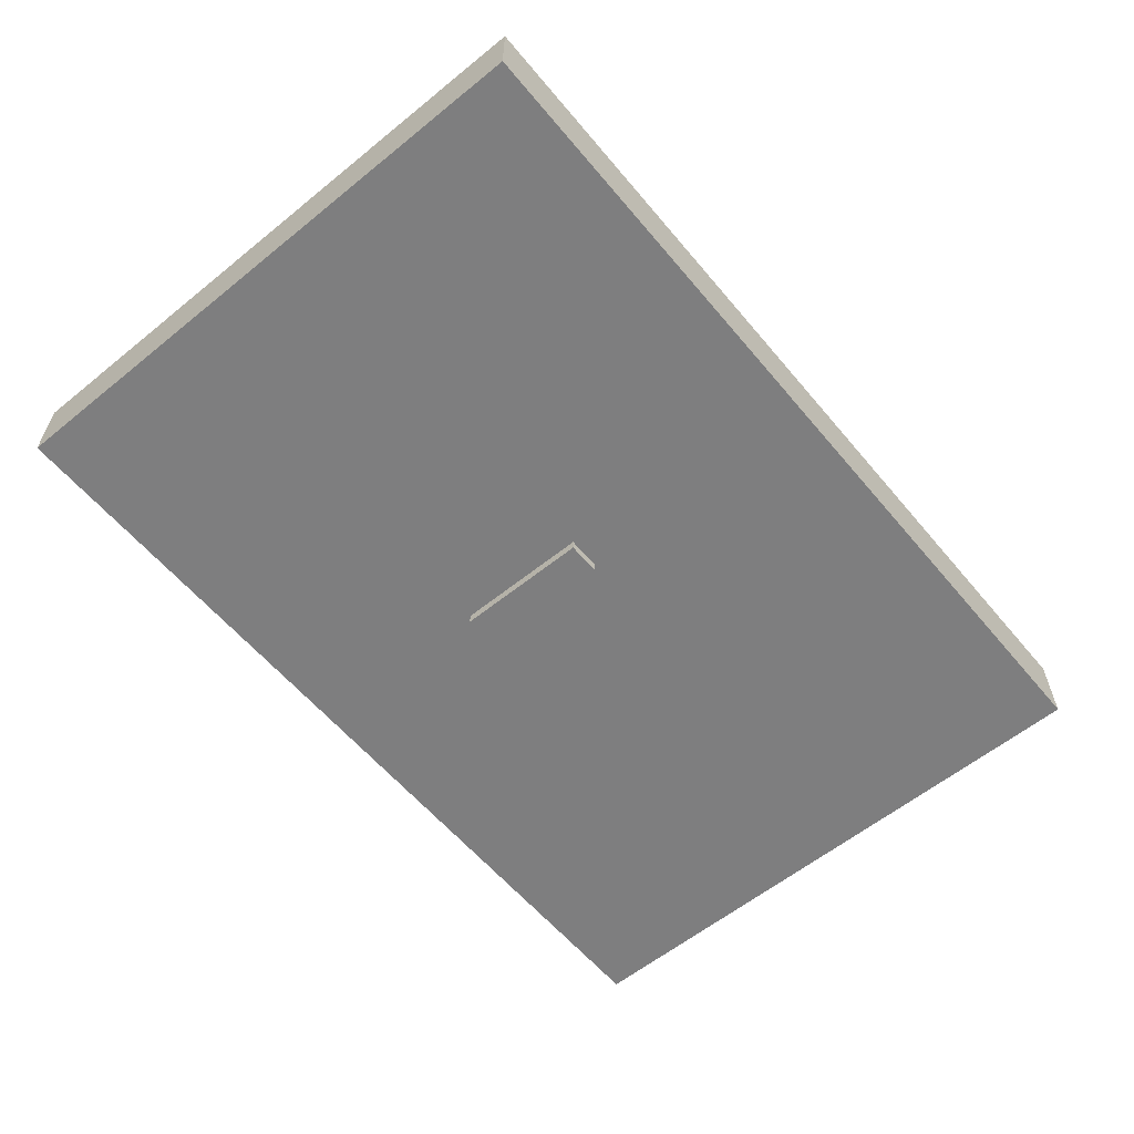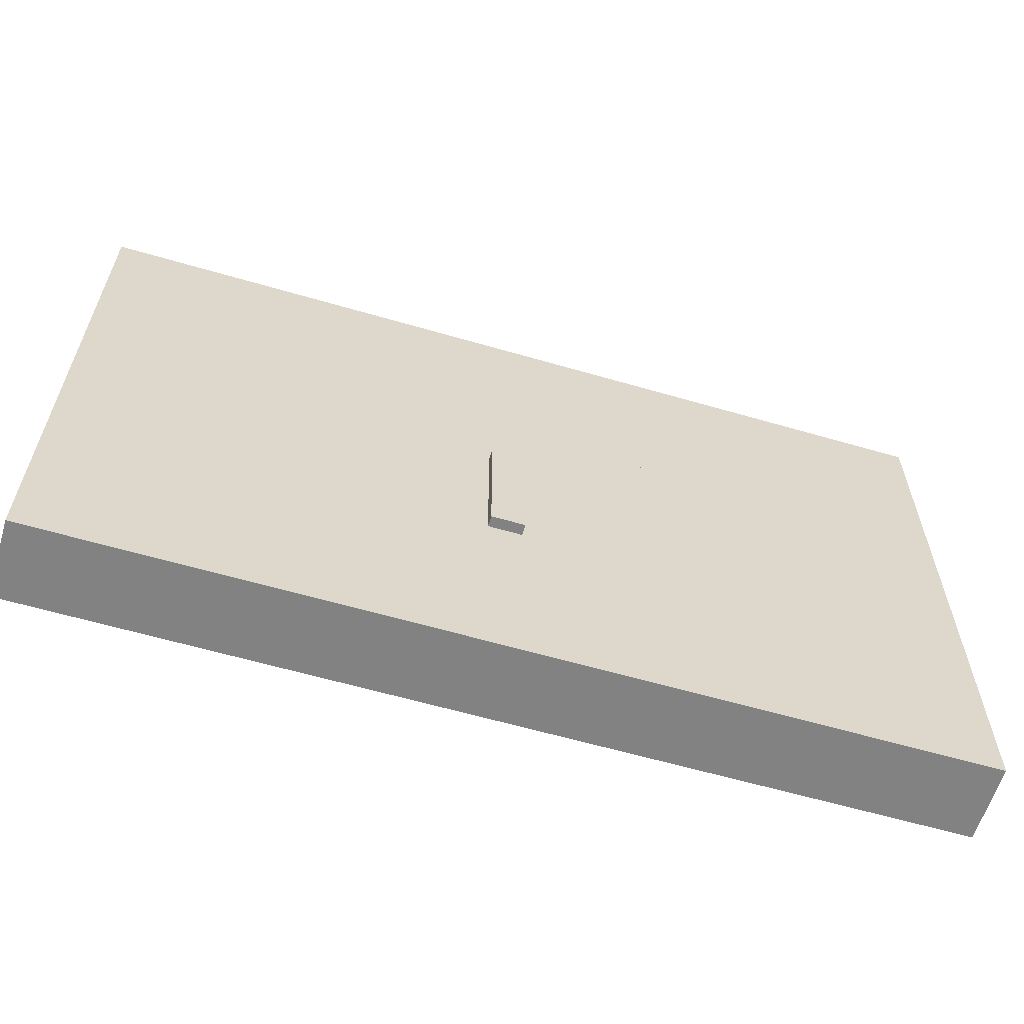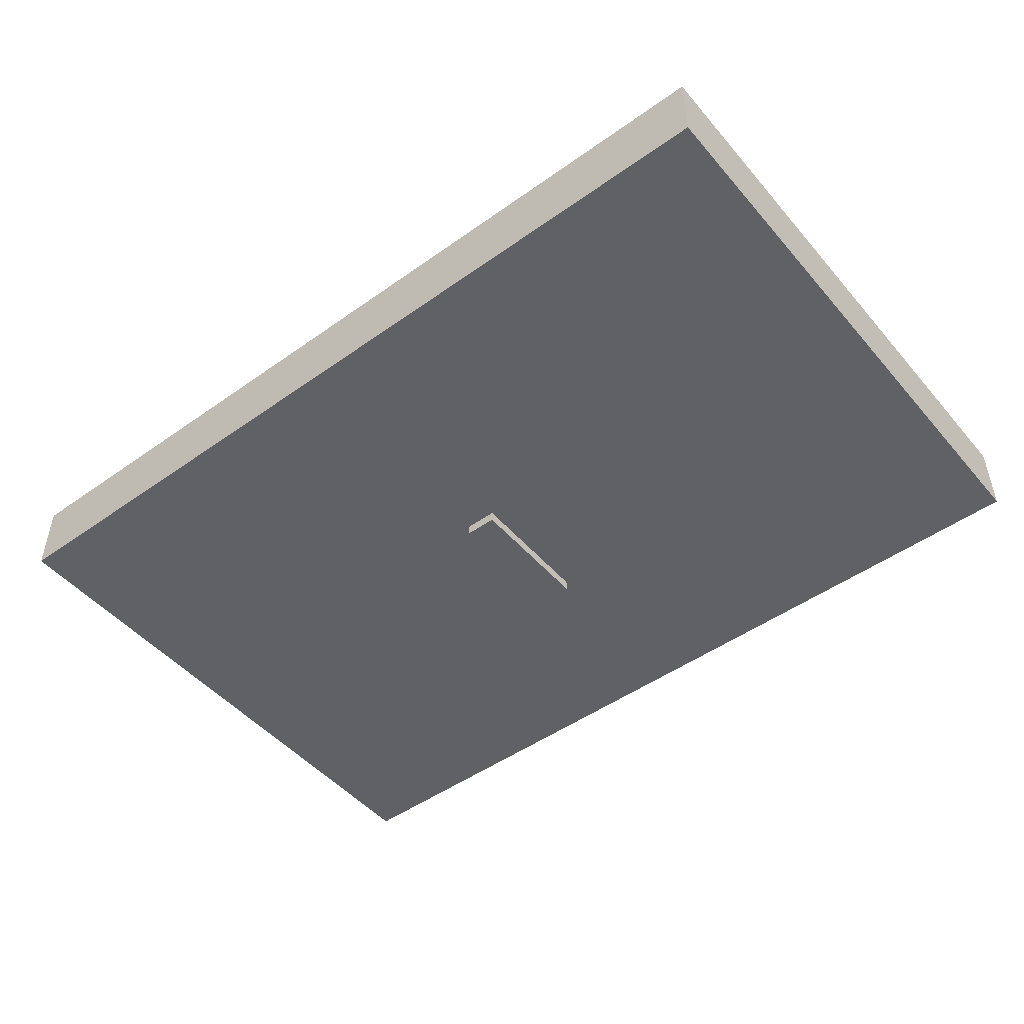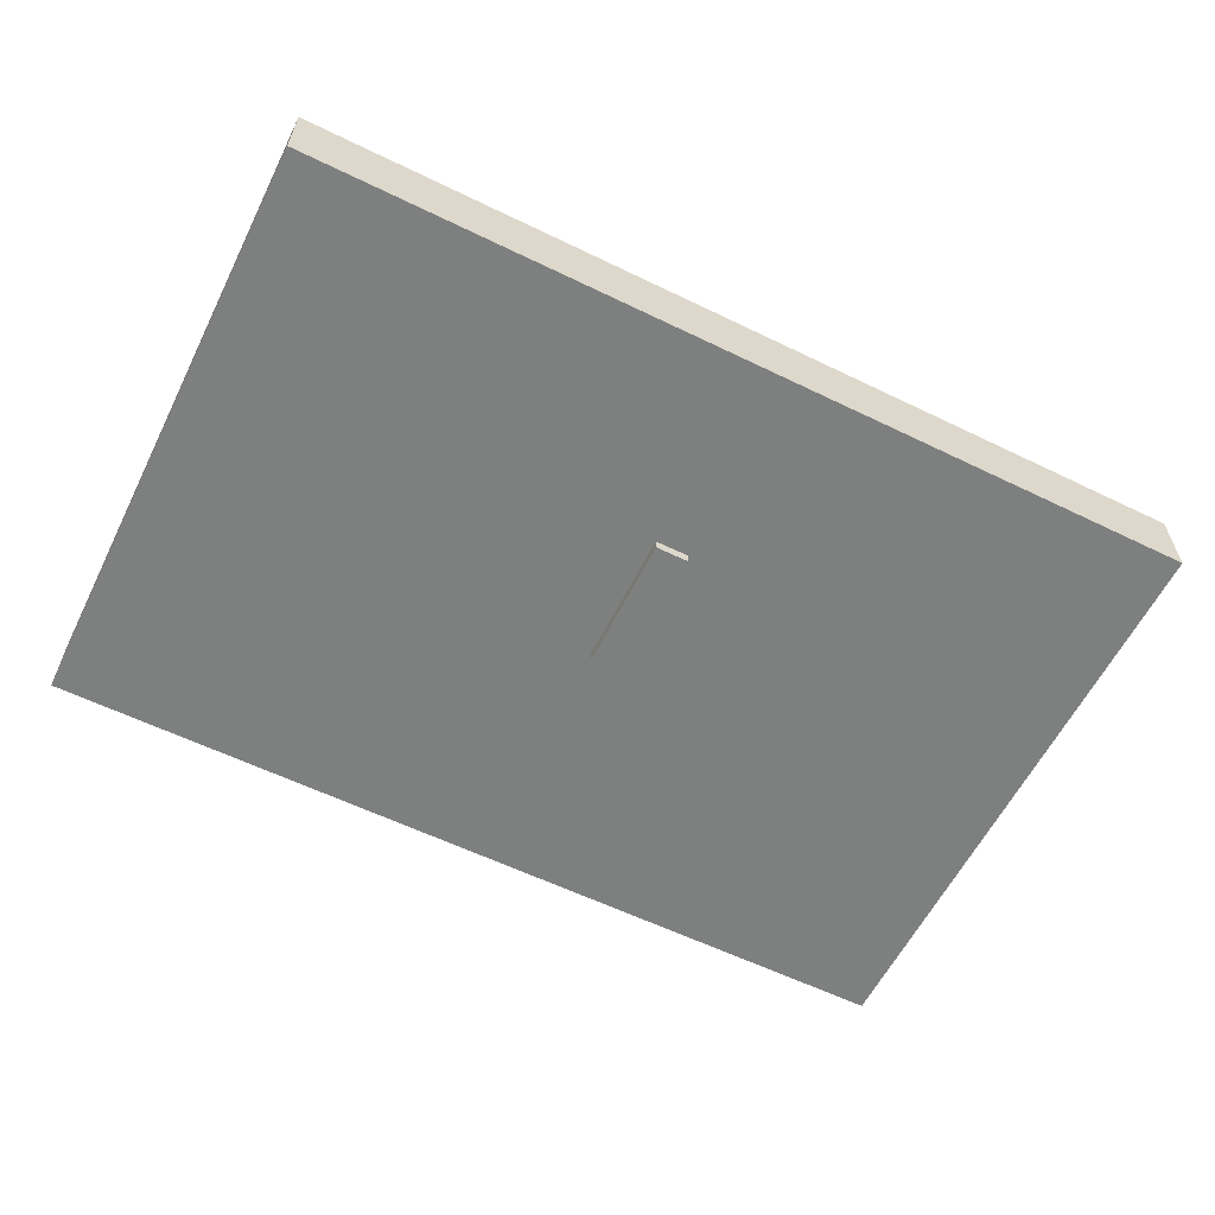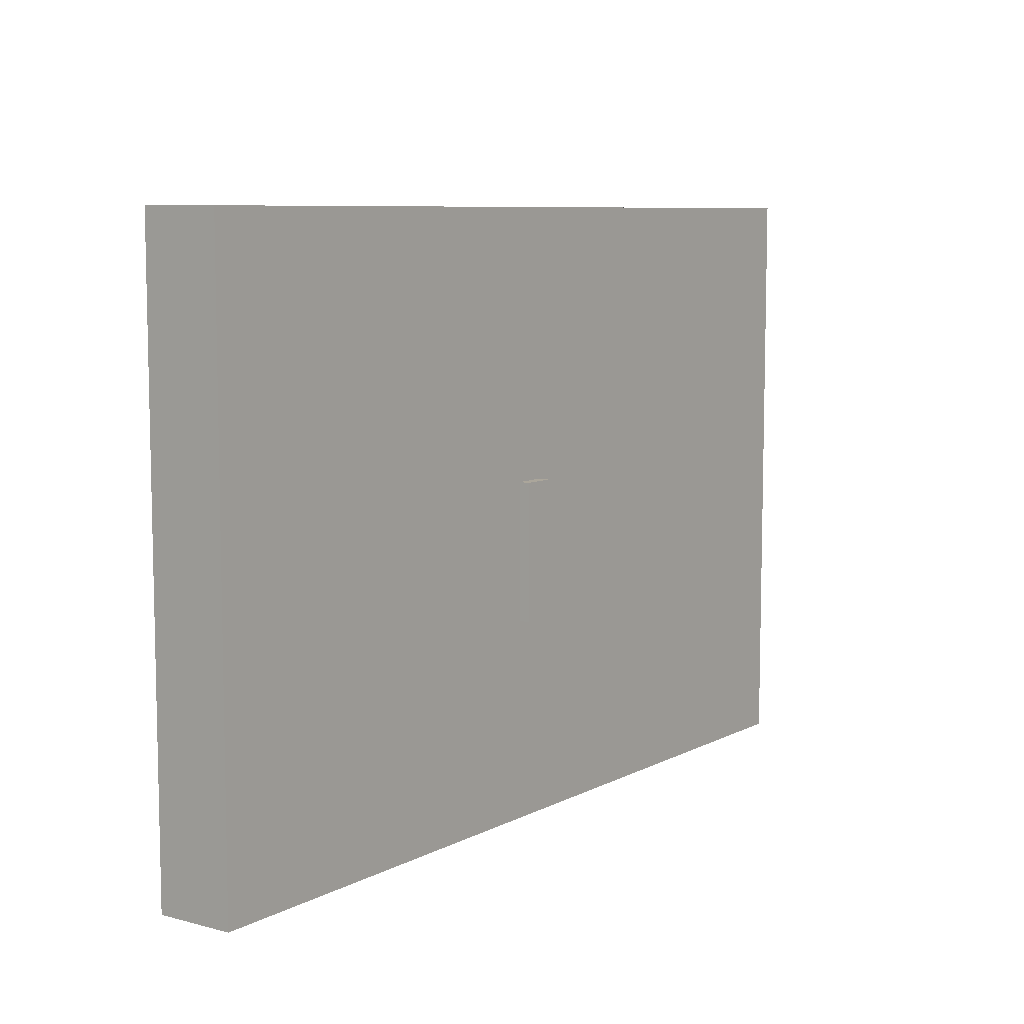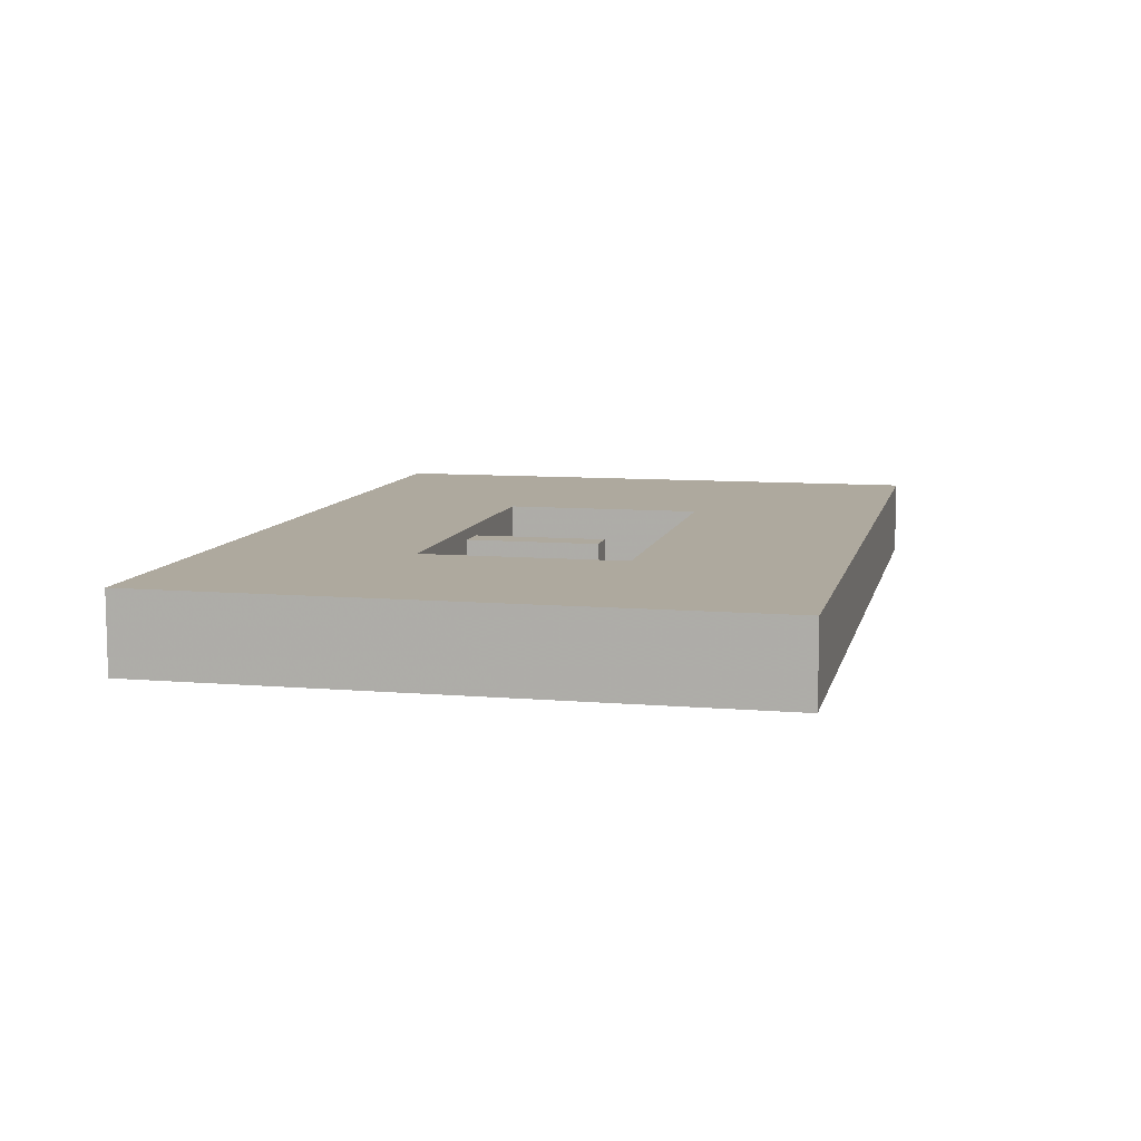
<metadata>
{"format":"obj","ext":"obj","renderer":"f3d","projection":"perspective","resolution":1024,"background":"white","views":[{"elev":-59.5,"azim":129.7,"up":"+Z"},{"elev":-60.7,"azim":163.4,"up":"+Y"},{"elev":-48.3,"azim":-141.5,"up":"+Z"},{"elev":-59.6,"azim":-26.5,"up":"+Z"},{"elev":8.0,"azim":125.8,"up":"+Y"},{"elev":9.0,"azim":102.7,"up":"+Z"}]}
</metadata>
<code>
o Cube.001
v 0.3226 -3.88 -1.931
v 0.3226 -3.88 1.069
v -0.9777 -3.88 1.069
v -0.9777 -3.88 -1.931
v 0.3226 1.406 -1.931
v 0.3226 1.406 1.069
v -0.9777 1.406 1.069
v -0.9777 1.406 -1.931
f 1 2 3 4
f 5 8 7 6
f 1 5 6 2
f 2 6 7 3
f 3 7 8 4
f 5 1 4 8
o Cube
v 7.032 -3.863 -1.5
v 7.032 -3.863 1.5
v -6.923 -3.863 1.5
v -6.923 -3.863 -1.5
v 7.032 4.011 -1.5
v 7.032 4.011 1.5
v -6.923 4.011 1.5
v -6.923 4.011 -1.5
v 16.41 4.011 1.5
v 16.41 4.011 -1.5
v 16.41 -3.863 1.5
v 16.41 -3.863 -1.5
v -18.35 4.011 -1.5
v -18.35 4.011 1.5
v -18.35 -3.863 -1.5
v -18.35 -3.863 1.5
v -18.35 11.6 1.5
v -18.35 11.6 -1.5
v 16.41 11.6 -1.5
v 16.41 11.6 1.5
v -6.923 11.6 -1.5
v -6.923 11.6 1.5
v 7.032 11.6 1.5
v 7.032 11.6 -1.5
v -18.35 -11.56 1.5
v -18.35 -11.56 -1.5
v 16.41 -11.56 -1.5
v 16.41 -11.56 1.5
v -6.923 -11.56 -1.5
v -6.923 -11.56 1.5
v 7.032 -11.56 1.5
v 7.032 -11.56 -1.5
f 9 13 18 20
f 14 10 19 17
f 20 18 17 19
f 16 12 23 21
f 11 15 22 24
f 24 22 21 23
f 21 22 25 26
f 22 15 30 25
f 16 21 26 29
f 17 18 27 28
f 14 17 28 31
f 18 13 32 27
f 13 16 29 32
f 15 14 31 30
f 32 29 30 31
f 32 31 28 27
f 30 29 26 25
f 24 23 34 33
f 11 24 33 38
f 23 12 37 34
f 20 19 36 35
f 19 10 39 36
f 9 20 35 40
f 12 9 40 37
f 10 11 38 39
f 40 39 38 37
f 39 40 35 36
f 37 38 33 34
f 11 12 16 15
f 9 12 11 10
f 9 10 14 13
f 14 15 16 13
o Plane.001_Plane.002
v 7 -5 0.00067
v -7 -5 0.00067
v -7 -4 0.00067
v 7 -4 0.00067
f 41 44 43 42
o Plane.008_Plane.001
v 8 -5 0.00067
v 7 -5 0.00067
v 7 5 0.00067
v 8 5 0.00067
f 45 48 47 46
o Plane
v 8 5.233 -1.5
v 8 -5 -1.5
v -8 -5 -1.5
v -8 5.233 -1.5
f 49 52 51 50
o Plane.007_Plane.014
v -7 -5 0.00067
v -8 -5 0.00067
v -8 5 0.00067
v -7 5 0.00067
f 53 56 55 54
o Plane.006_Plane.013
v 7 4 0.00067
v -7 4 0.00067
v -7 5 0.00067
v 7 5 0.00067
f 57 60 59 58
o Plane.002_Plane.010
v 0.3199 -3.867 0.00067
v -0.9672 -3.867 0.00067
v -0.9672 1.384 0.00067
v 0.3199 1.384 0.00067
f 61 64 63 62
o Plane.005
v 5.086 -3.661 -1.224
v 4.778 -3.661 -1.183
v 4.491 -3.661 -1.064
v 4.245 -3.661 -0.8752
v 4.056 -3.661 -0.6289
v 3.937 -3.661 -0.342
v 3.896 -3.661 -0.0341
v 3.937 -3.661 0.2738
v 4.056 -3.661 0.5607
v 4.245 -3.661 0.807
v 4.491 -3.661 0.9961
v 4.778 -3.661 1.115
v 5.086 -3.661 1.155
v 5.394 -3.661 1.115
v 5.681 -3.661 0.9961
v 5.927 -3.661 0.807
v 6.116 -3.661 0.5607
v 6.235 -3.661 0.2738
v 6.276 -3.661 -0.0341
v 6.235 -3.661 -0.342
v 6.116 -3.661 -0.6289
v 5.927 -3.661 -0.8752
v 5.681 -3.661 -1.064
v 5.394 -3.661 -1.183
v 5.086 -3.853 -1.224
v 4.778 -3.853 -1.183
v 4.491 -3.853 -1.064
v 4.245 -3.853 -0.8752
v 4.056 -3.853 -0.6289
v 3.937 -3.853 -0.342
v 3.896 -3.853 -0.0341
v 3.937 -3.853 0.2738
v 4.056 -3.853 0.5607
v 4.245 -3.853 0.807
v 4.491 -3.853 0.9961
v 4.778 -3.853 1.115
v 5.086 -3.853 1.155
v 5.394 -3.853 1.115
v 5.681 -3.853 0.9961
v 5.927 -3.853 0.807
v 6.116 -3.853 0.5607
v 6.235 -3.853 0.2738
v 6.276 -3.853 -0.03411
v 6.235 -3.853 -0.342
v 6.116 -3.853 -0.6289
v 5.927 -3.853 -0.8753
v 5.681 -3.853 -1.064
v 5.394 -3.853 -1.183
v 5.086 -3.661 -0.0341
v 5.086 -3.853 -0.0341
f 113 65 66
f 114 90 89
f 113 66 67
f 114 91 90
f 113 67 68
f 114 92 91
f 113 68 69
f 114 93 92
f 113 69 70
f 114 94 93
f 113 70 71
f 114 95 94
f 113 71 72
f 114 96 95
f 113 72 73
f 114 97 96
f 113 73 74
f 114 98 97
f 113 74 75
f 114 99 98
f 113 75 76
f 114 100 99
f 113 76 77
f 114 101 100
f 113 77 78
f 114 102 101
f 113 78 79
f 114 103 102
f 113 79 80
f 114 104 103
f 113 80 81
f 114 105 104
f 113 81 82
f 114 106 105
f 113 82 83
f 114 107 106
f 113 83 84
f 114 108 107
f 113 84 85
f 114 109 108
f 113 85 86
f 114 110 109
f 113 86 87
f 114 111 110
f 113 87 88
f 114 112 111
f 88 65 113
f 114 89 112
f 65 89 90 66
f 66 90 91 67
f 67 91 92 68
f 68 92 93 69
f 69 93 94 70
f 70 94 95 71
f 71 95 96 72
f 72 96 97 73
f 73 97 98 74
f 74 98 99 75
f 75 99 100 76
f 76 100 101 77
f 77 101 102 78
f 78 102 103 79
f 79 103 104 80
f 80 104 105 81
f 81 105 106 82
f 82 106 107 83
f 83 107 108 84
f 84 108 109 85
f 85 109 110 86
f 86 110 111 87
f 87 111 112 88
f 89 65 88 112

</code>
